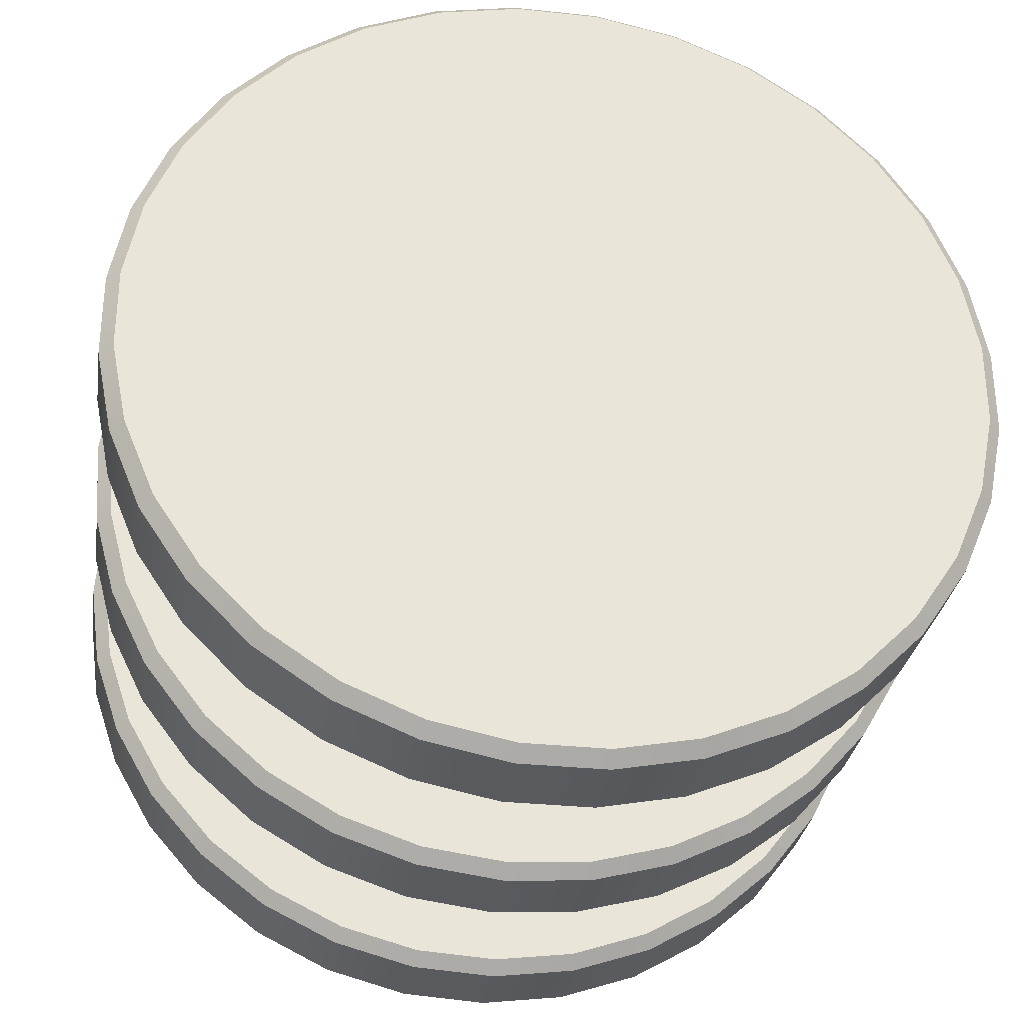
<metadata>
{"format":"obj","ext":"obj","renderer":"f3d","projection":"perspective","resolution":1024,"background":"white","views":[{"elev":-30.8,"azim":171.3,"up":"+Z"}]}
</metadata>
<code>
o Solid1.032
v -0.494 0.375 -0.602
v -0.494 0.375 0.602
v -0.602 0.375 -0.494
v -0.602 0.375 0.494
v -0.6868 0.375 -0.3671
v -0.6868 0.375 0.3671
v -0.7452 0.375 -0.2261
v -0.7452 0.375 0.2261
v -0.775 0.375 -0.07633
v -0.775 0.375 0.07633
v -0.3671 0.375 0.6868
v -0.3671 0.375 -0.6868
v -0.2261 0.375 0.7452
v -0.2261 0.375 -0.7452
v -0.07633 0.375 0.775
v -0.07633 0.375 -0.775
v 0.07633 0.375 0.775
v 0.07633 0.375 -0.775
v 0.2261 0.375 0.7452
v 0.2261 0.375 -0.7452
v 0.3671 0.375 0.6868
v 0.3671 0.375 -0.6868
v 0.494 0.375 0.602
v 0.494 0.375 -0.602
v 0.602 0.375 0.494
v 0.602 0.375 -0.494
v 0.6868 0.375 0.3671
v 0.6868 0.375 -0.3671
v 0.7452 0.375 0.2261
v 0.7452 0.375 -0.2261
v 0.775 0.375 0.07633
v 0.775 0.375 -0.07633
v -0.775 0.575 -0.07633
v -0.775 0.575 0.07633
v -0.7452 0.575 -0.2261
v -0.7452 0.575 0.2261
v -0.6868 0.575 -0.3671
v -0.6868 0.575 0.3671
v -0.602 0.575 -0.494
v -0.602 0.575 0.494
v -0.494 0.575 -0.602
v -0.494 0.575 0.602
v -0.3671 0.575 -0.6868
v -0.3671 0.575 0.6868
v -0.2261 0.575 -0.7452
v -0.2261 0.575 0.7452
v -0.07633 0.575 -0.775
v -0.07633 0.575 0.775
v 0.07633 0.575 -0.775
v 0.07633 0.575 0.775
v 0.2261 0.575 -0.7452
v 0.2261 0.575 0.7452
v 0.3671 0.575 -0.6868
v 0.3671 0.575 0.6868
v 0.494 0.575 -0.602
v 0.494 0.575 0.602
v 0.602 0.575 -0.494
v 0.602 0.575 0.494
v 0.6868 0.575 -0.3671
v 0.6868 0.575 0.3671
v 0.7452 0.575 -0.2261
v 0.7452 0.575 0.2261
v 0.775 0.575 -0.07633
v 0.775 0.575 0.07633
v -0.51 0.4 -0.6214
v -0.6214 0.4 -0.51
v -0.709 0.4 -0.3789
v -0.7693 0.4 -0.2334
v -0.8 0.4 -0.07879
v -0.8 0.4 0.07879
v -0.7693 0.4 0.2334
v -0.709 0.4 0.3789
v -0.6214 0.4 0.51
v -0.51 0.4 0.6214
v -0.3789 0.4 0.709
v -0.2334 0.4 0.7693
v -0.07879 0.4 0.8
v 0.07879 0.4 0.8
v 0.2334 0.4 0.7693
v 0.3789 0.4 0.709
v 0.51 0.4 0.6214
v 0.6214 0.4 0.51
v 0.709 0.4 0.3789
v 0.7693 0.4 0.2334
v 0.8 0.4 0.07879
v 0.8 0.4 -0.07879
v 0.7693 0.4 -0.2334
v 0.709 0.4 -0.3789
v 0.6214 0.4 -0.51
v 0.51 0.4 -0.6214
v 0.3789 0.4 -0.709
v 0.2334 0.4 -0.7693
v 0.07879 0.4 -0.8
v -0.07879 0.4 -0.8
v -0.2334 0.4 -0.7693
v -0.3789 0.4 -0.709
v 0.6214 0.55 0.51
v 0.709 0.55 0.3789
v 0.7693 0.55 0.2334
v 0.8 0.55 0.07879
v 0.8 0.55 -0.07879
v 0.7693 0.55 -0.2334
v 0.709 0.55 -0.3789
v 0.6214 0.55 -0.51
v 0.51 0.55 -0.6214
v 0.3789 0.55 -0.709
v 0.2334 0.55 -0.7693
v 0.07879 0.55 -0.8
v -0.07879 0.55 -0.8
v -0.2334 0.55 -0.7693
v -0.3789 0.55 -0.709
v -0.51 0.55 -0.6214
v -0.6214 0.55 -0.51
v -0.7693 0.55 0.2334
v -0.8 0.55 0.07879
v -0.8 0.55 -0.07879
v -0.7693 0.55 -0.2334
v -0.709 0.55 -0.3789
v 0.51 0.55 0.6214
v 0.3789 0.55 0.709
v 0.2334 0.55 0.7693
v 0.07879 0.55 0.8
v -0.07879 0.55 0.8
v -0.2334 0.55 0.7693
v -0.3789 0.55 0.709
v -0.51 0.55 0.6214
v -0.6214 0.55 0.51
v -0.709 0.55 0.3789
v 0.2743 -0.575 -0.7288
v -0.7683 -0.575 -0.1269
v 0.1269 -0.575 -0.7683
v -0.7288 -0.575 -0.2743
v -0.02548 -0.575 -0.7783
v -0.6613 -0.575 -0.4112
v -0.1768 -0.575 -0.7584
v -0.5684 -0.575 -0.5323
v -0.3214 -0.575 -0.7093
v -0.4536 -0.575 -0.633
v -0.7783 -0.575 0.02548
v 0.4112 -0.575 -0.6613
v -0.7584 -0.575 0.1768
v 0.5323 -0.575 -0.5684
v -0.7093 -0.575 0.3214
v 0.633 -0.575 -0.4536
v -0.633 -0.575 0.4536
v 0.7093 -0.575 -0.3214
v -0.5323 -0.575 0.5684
v 0.7584 -0.575 -0.1768
v -0.4112 -0.575 0.6613
v 0.7783 -0.575 -0.02548
v -0.2743 -0.575 0.7288
v 0.7683 -0.575 0.1269
v -0.1269 -0.575 0.7683
v 0.7288 -0.575 0.2743
v 0.02548 -0.575 0.7783
v 0.6613 -0.575 0.4112
v 0.1768 -0.575 0.7584
v 0.5684 -0.575 0.5323
v 0.3214 -0.575 0.7093
v 0.4536 -0.575 0.633
v -0.3214 -0.375 -0.7093
v -0.4536 -0.375 -0.633
v -0.1768 -0.375 -0.7584
v -0.5684 -0.375 -0.5323
v -0.02548 -0.375 -0.7783
v -0.6613 -0.375 -0.4112
v 0.1269 -0.375 -0.7683
v -0.7288 -0.375 -0.2743
v 0.2743 -0.375 -0.7288
v -0.7683 -0.375 -0.1269
v 0.4112 -0.375 -0.6613
v -0.7783 -0.375 0.02548
v 0.5323 -0.375 -0.5684
v -0.7584 -0.375 0.1768
v 0.633 -0.375 -0.4536
v -0.7093 -0.375 0.3214
v 0.7093 -0.375 -0.3214
v -0.633 -0.375 0.4536
v 0.7584 -0.375 -0.1768
v -0.5323 -0.375 0.5684
v 0.7783 -0.375 -0.02548
v -0.4112 -0.375 0.6613
v 0.7683 -0.375 0.1269
v -0.2743 -0.375 0.7288
v 0.7288 -0.375 0.2743
v -0.1269 -0.375 0.7683
v 0.6613 -0.375 0.4112
v 0.02548 -0.375 0.7783
v 0.5684 -0.375 0.5323
v 0.1768 -0.375 0.7584
v 0.4536 -0.375 0.633
v 0.3214 -0.375 0.7093
v 0.2832 -0.55 -0.7523
v 0.1309 -0.55 -0.7931
v -0.0263 -0.55 -0.8034
v -0.1825 -0.55 -0.7829
v -0.3318 -0.55 -0.7322
v -0.4682 -0.55 -0.6534
v -0.5867 -0.55 -0.5495
v -0.6826 -0.55 -0.4245
v -0.7523 -0.55 -0.2832
v -0.7931 -0.55 -0.1309
v -0.8034 -0.55 0.0263
v -0.7829 -0.55 0.1825
v -0.7322 -0.55 0.3318
v -0.6534 -0.55 0.4682
v -0.5495 -0.55 0.5867
v -0.4245 -0.55 0.6826
v -0.2832 -0.55 0.7523
v -0.1309 -0.55 0.7931
v 0.0263 -0.55 0.8034
v 0.1825 -0.55 0.7829
v 0.3318 -0.55 0.7322
v 0.4682 -0.55 0.6534
v 0.5867 -0.55 0.5495
v 0.6826 -0.55 0.4245
v 0.7523 -0.55 0.2832
v 0.7931 -0.55 0.1309
v 0.8034 -0.55 -0.0263
v 0.7829 -0.55 -0.1825
v 0.7322 -0.55 -0.3318
v 0.6534 -0.55 -0.4682
v 0.5495 -0.55 -0.5867
v 0.4245 -0.55 -0.6826
v -0.1309 -0.4 0.7931
v 0.0263 -0.4 0.8034
v 0.1825 -0.4 0.7829
v 0.3318 -0.4 0.7322
v 0.4682 -0.4 0.6534
v 0.5867 -0.4 0.5495
v 0.6826 -0.4 0.4245
v 0.7523 -0.4 0.2832
v 0.7931 -0.4 0.1309
v 0.8034 -0.4 -0.0263
v 0.7829 -0.4 -0.1825
v 0.7322 -0.4 -0.3318
v 0.6534 -0.4 -0.4682
v 0.5495 -0.4 -0.5867
v 0.4245 -0.4 -0.6826
v 0.2832 -0.4 -0.7523
v 0.1309 -0.4 -0.7931
v -0.5867 -0.4 -0.5495
v -0.4682 -0.4 -0.6534
v -0.3318 -0.4 -0.7322
v -0.1825 -0.4 -0.7829
v -0.0263 -0.4 -0.8034
v -0.2832 -0.4 0.7523
v -0.4245 -0.4 0.6826
v -0.5495 -0.4 0.5867
v -0.6534 -0.4 0.4682
v -0.7322 -0.4 0.3318
v -0.7829 -0.4 0.1825
v -0.8034 -0.4 0.0263
v -0.7931 -0.4 -0.1309
v -0.7523 -0.4 -0.2832
v -0.6826 -0.4 -0.4245
v -0.2832 -0.075 -0.7523
v -0.4245 -0.075 -0.6826
v -0.2832 0.075 -0.7523
v -0.4245 0.075 -0.6826
v -0.5495 -0.075 -0.5867
v -0.5495 0.075 -0.5867
v -0.6534 -0.075 -0.4682
v -0.6534 0.075 -0.4682
v -0.7322 -0.075 -0.3318
v -0.7322 0.075 -0.3318
v -0.633 0.1 -0.4536
v -0.7093 0.1 -0.3214
v -0.5323 0.1 -0.5684
v -0.7584 0.1 -0.1768
v -0.4112 0.1 -0.6613
v -0.7783 0.1 -0.02548
v -0.2743 0.1 -0.7288
v -0.7683 0.1 0.1269
v -0.1269 0.1 -0.7683
v -0.7288 0.1 0.2743
v 0.02548 0.1 -0.7783
v -0.6613 0.1 0.4112
v 0.1768 0.1 -0.7584
v -0.5684 0.1 0.5323
v 0.3214 0.1 -0.7093
v -0.4536 0.1 0.633
v 0.4536 0.1 -0.633
v -0.3214 0.1 0.7093
v 0.5684 0.1 -0.5323
v -0.1768 0.1 0.7584
v 0.6613 0.1 -0.4112
v -0.02548 0.1 0.7783
v 0.7288 0.1 -0.2743
v 0.1269 0.1 0.7683
v 0.7683 0.1 -0.1269
v 0.2743 0.1 0.7288
v 0.7783 0.1 0.02548
v 0.4112 0.1 0.6613
v 0.7584 0.1 0.1768
v 0.5323 0.1 0.5684
v 0.7093 0.1 0.3214
v 0.633 0.1 0.4536
v -0.7829 -0.075 -0.1825
v -0.7829 0.075 -0.1825
v -0.8034 -0.075 -0.0263
v -0.8034 0.075 -0.0263
v -0.7931 -0.075 0.1309
v -0.7931 0.075 0.1309
v -0.7523 -0.075 0.2832
v -0.7523 0.075 0.2832
v -0.6826 -0.075 0.4245
v -0.6826 0.075 0.4245
v -0.5867 -0.075 0.5495
v -0.5867 0.075 0.5495
v -0.4682 -0.075 0.6534
v -0.4682 0.075 0.6534
v -0.3318 -0.075 0.7322
v -0.3318 0.075 0.7322
v -0.1825 -0.075 0.7829
v -0.1825 0.075 0.7829
v -0.0263 -0.075 0.8034
v -0.0263 0.075 0.8034
v 0.1309 -0.075 0.7931
v 0.1309 0.075 0.7931
v 0.2832 -0.075 0.7523
v 0.2832 0.075 0.7523
v 0.4245 0.075 0.6826
v 0.5495 0.075 0.5867
v 0.6534 0.075 0.4682
v 0.7322 0.075 0.3318
v 0.7829 0.075 0.1825
v 0.8034 0.075 0.0263
v 0.7931 0.075 -0.1309
v 0.7523 0.075 -0.2832
v 0.6826 0.075 -0.4245
v 0.5867 0.075 -0.5495
v 0.4682 0.075 -0.6534
v 0.3318 0.075 -0.7322
v 0.1825 0.075 -0.7829
v 0.0263 0.075 -0.8034
v -0.1309 0.075 -0.7931
v -0.1269 -0.1 -0.7683
v -0.7288 -0.1 0.2743
v -0.2743 -0.1 -0.7288
v -0.7683 -0.1 0.1269
v -0.4112 -0.1 -0.6613
v -0.7783 -0.1 -0.02548
v -0.5323 -0.1 -0.5684
v -0.7584 -0.1 -0.1768
v -0.633 -0.1 -0.4536
v -0.7093 -0.1 -0.3214
v -0.6613 -0.1 0.4112
v 0.02548 -0.1 -0.7783
v -0.5684 -0.1 0.5323
v 0.1768 -0.1 -0.7584
v -0.4536 -0.1 0.633
v 0.3214 -0.1 -0.7093
v -0.3214 -0.1 0.7093
v 0.4536 -0.1 -0.633
v -0.1768 -0.1 0.7584
v 0.5684 -0.1 -0.5323
v -0.02548 -0.1 0.7783
v 0.6613 -0.1 -0.4112
v 0.1269 -0.1 0.7683
v 0.7288 -0.1 -0.2743
v 0.2743 -0.1 0.7288
v 0.7683 -0.1 -0.1269
v 0.4112 -0.1 0.6613
v 0.7783 -0.1 0.02548
v 0.5323 -0.1 0.5684
v 0.7584 -0.1 0.1768
v 0.633 -0.1 0.4536
v 0.7093 -0.1 0.3214
v -0.1309 -0.075 -0.7931
v 0.0263 -0.075 -0.8034
v 0.1825 -0.075 -0.7829
v 0.3318 -0.075 -0.7322
v 0.4682 -0.075 -0.6534
v 0.5867 -0.075 -0.5495
v 0.6826 -0.075 -0.4245
v 0.7523 -0.075 -0.2832
v 0.7931 -0.075 -0.1309
v 0.8034 -0.075 0.0263
v 0.7829 -0.075 0.1825
v 0.7322 -0.075 0.3318
v 0.6534 -0.075 0.4682
v 0.5495 -0.075 0.5867
v 0.4245 -0.075 0.6826
f 1 2 3
f 3 2 4
f 3 4 5
f 5 4 6
f 5 6 7
f 7 6 8
f 7 8 9
f 9 8 10
f 2 1 11
f 11 1 12
f 11 12 13
f 13 12 14
f 13 14 15
f 15 14 16
f 15 16 17
f 17 16 18
f 17 18 19
f 19 18 20
f 19 20 21
f 21 20 22
f 21 22 23
f 23 22 24
f 23 24 25
f 25 24 26
f 25 26 27
f 27 26 28
f 27 28 29
f 29 28 30
f 29 30 31
f 31 30 32
f 33 34 35
f 35 34 36
f 35 36 37
f 37 36 38
f 37 38 39
f 39 38 40
f 39 40 41
f 41 40 42
f 41 42 43
f 43 42 44
f 43 44 45
f 45 44 46
f 45 46 47
f 47 46 48
f 47 48 49
f 49 48 50
f 49 50 51
f 51 50 52
f 51 52 53
f 53 52 54
f 53 54 55
f 55 54 56
f 55 56 57
f 57 56 58
f 57 58 59
f 59 58 60
f 59 60 61
f 61 60 62
f 61 62 63
f 63 62 64
f 1 3 65
f 65 3 66
f 3 5 66
f 66 5 67
f 5 7 67
f 67 7 68
f 7 9 68
f 68 9 69
f 9 10 69
f 69 10 70
f 10 8 70
f 70 8 71
f 8 6 71
f 71 6 72
f 6 4 72
f 72 4 73
f 4 2 73
f 73 2 74
f 2 11 74
f 74 11 75
f 11 13 75
f 75 13 76
f 13 15 76
f 76 15 77
f 15 17 77
f 77 17 78
f 17 19 78
f 78 19 79
f 19 21 79
f 79 21 80
f 21 23 80
f 80 23 81
f 23 25 81
f 81 25 82
f 83 82 27
f 27 82 25
f 84 83 29
f 29 83 27
f 85 84 31
f 31 84 29
f 86 85 32
f 32 85 31
f 87 86 30
f 30 86 32
f 88 87 28
f 28 87 30
f 89 88 26
f 26 88 28
f 90 89 24
f 24 89 26
f 91 90 22
f 22 90 24
f 92 91 20
f 20 91 22
f 93 92 18
f 18 92 20
f 94 93 16
f 16 93 18
f 95 94 14
f 14 94 16
f 96 95 12
f 12 95 14
f 65 96 1
f 1 96 12
f 82 83 97
f 97 83 98
f 83 84 98
f 98 84 99
f 84 85 99
f 99 85 100
f 85 86 100
f 100 86 101
f 86 87 101
f 101 87 102
f 87 88 102
f 102 88 103
f 88 89 103
f 103 89 104
f 89 90 104
f 104 90 105
f 90 91 105
f 105 91 106
f 91 92 106
f 106 92 107
f 92 93 107
f 107 93 108
f 93 94 108
f 108 94 109
f 94 95 109
f 109 95 110
f 95 96 110
f 110 96 111
f 96 65 111
f 111 65 112
f 65 66 112
f 112 66 113
f 36 34 114
f 114 34 115
f 34 33 115
f 115 33 116
f 33 35 116
f 116 35 117
f 35 37 117
f 117 37 118
f 37 39 118
f 118 39 113
f 39 41 113
f 113 41 112
f 41 43 112
f 112 43 111
f 43 45 111
f 111 45 110
f 45 47 110
f 110 47 109
f 47 49 109
f 109 49 108
f 49 51 108
f 108 51 107
f 51 53 107
f 107 53 106
f 53 55 106
f 106 55 105
f 55 57 105
f 105 57 104
f 57 59 104
f 104 59 103
f 59 61 103
f 103 61 102
f 61 63 102
f 102 63 101
f 100 101 64
f 64 101 63
f 99 100 62
f 62 100 64
f 98 99 60
f 60 99 62
f 97 98 58
f 58 98 60
f 119 97 56
f 56 97 58
f 120 119 54
f 54 119 56
f 121 120 52
f 52 120 54
f 122 121 50
f 50 121 52
f 123 122 48
f 48 122 50
f 124 123 46
f 46 123 48
f 125 124 44
f 44 124 46
f 126 125 42
f 42 125 44
f 127 126 40
f 40 126 42
f 128 127 38
f 38 127 40
f 114 128 36
f 36 128 38
f 81 82 119
f 119 82 97
f 80 81 120
f 120 81 119
f 79 80 121
f 121 80 120
f 78 79 122
f 122 79 121
f 77 78 123
f 123 78 122
f 76 77 124
f 124 77 123
f 75 76 125
f 125 76 124
f 74 75 126
f 126 75 125
f 73 74 127
f 127 74 126
f 72 73 128
f 128 73 127
f 71 72 114
f 114 72 128
f 70 71 115
f 115 71 114
f 69 70 116
f 116 70 115
f 68 69 117
f 117 69 116
f 67 68 118
f 118 68 117
f 66 67 113
f 113 67 118
f 129 130 131
f 131 130 132
f 131 132 133
f 133 132 134
f 133 134 135
f 135 134 136
f 135 136 137
f 137 136 138
f 130 129 139
f 139 129 140
f 139 140 141
f 141 140 142
f 141 142 143
f 143 142 144
f 143 144 145
f 145 144 146
f 145 146 147
f 147 146 148
f 147 148 149
f 149 148 150
f 149 150 151
f 151 150 152
f 151 152 153
f 153 152 154
f 153 154 155
f 155 154 156
f 155 156 157
f 157 156 158
f 157 158 159
f 159 158 160
f 161 162 163
f 163 162 164
f 163 164 165
f 165 164 166
f 165 166 167
f 167 166 168
f 167 168 169
f 169 168 170
f 169 170 171
f 171 170 172
f 171 172 173
f 173 172 174
f 173 174 175
f 175 174 176
f 175 176 177
f 177 176 178
f 177 178 179
f 179 178 180
f 179 180 181
f 181 180 182
f 181 182 183
f 183 182 184
f 183 184 185
f 185 184 186
f 185 186 187
f 187 186 188
f 187 188 189
f 189 188 190
f 189 190 191
f 191 190 192
f 129 131 193
f 193 131 194
f 131 133 194
f 194 133 195
f 133 135 195
f 195 135 196
f 135 137 196
f 196 137 197
f 137 138 197
f 197 138 198
f 138 136 198
f 198 136 199
f 136 134 199
f 199 134 200
f 134 132 200
f 200 132 201
f 132 130 201
f 201 130 202
f 130 139 202
f 202 139 203
f 139 141 203
f 203 141 204
f 141 143 204
f 204 143 205
f 143 145 205
f 205 145 206
f 145 147 206
f 206 147 207
f 147 149 207
f 207 149 208
f 149 151 208
f 208 151 209
f 151 153 209
f 209 153 210
f 211 210 155
f 155 210 153
f 212 211 157
f 157 211 155
f 213 212 159
f 159 212 157
f 214 213 160
f 160 213 159
f 215 214 158
f 158 214 160
f 216 215 156
f 156 215 158
f 217 216 154
f 154 216 156
f 218 217 152
f 152 217 154
f 219 218 150
f 150 218 152
f 220 219 148
f 148 219 150
f 221 220 146
f 146 220 148
f 222 221 144
f 144 221 146
f 223 222 142
f 142 222 144
f 224 223 140
f 140 223 142
f 193 224 129
f 129 224 140
f 210 211 225
f 225 211 226
f 211 212 226
f 226 212 227
f 212 213 227
f 227 213 228
f 213 214 228
f 228 214 229
f 214 215 229
f 229 215 230
f 215 216 230
f 230 216 231
f 216 217 231
f 231 217 232
f 217 218 232
f 232 218 233
f 218 219 233
f 233 219 234
f 219 220 234
f 234 220 235
f 220 221 235
f 235 221 236
f 221 222 236
f 236 222 237
f 222 223 237
f 237 223 238
f 223 224 238
f 238 224 239
f 224 193 239
f 239 193 240
f 193 194 240
f 240 194 241
f 164 162 242
f 242 162 243
f 162 161 243
f 243 161 244
f 161 163 244
f 244 163 245
f 163 165 245
f 245 165 246
f 165 167 246
f 246 167 241
f 167 169 241
f 241 169 240
f 169 171 240
f 240 171 239
f 171 173 239
f 239 173 238
f 173 175 238
f 238 175 237
f 175 177 237
f 237 177 236
f 177 179 236
f 236 179 235
f 179 181 235
f 235 181 234
f 181 183 234
f 234 183 233
f 183 185 233
f 233 185 232
f 185 187 232
f 232 187 231
f 187 189 231
f 231 189 230
f 189 191 230
f 230 191 229
f 228 229 192
f 192 229 191
f 227 228 190
f 190 228 192
f 226 227 188
f 188 227 190
f 225 226 186
f 186 226 188
f 247 225 184
f 184 225 186
f 248 247 182
f 182 247 184
f 249 248 180
f 180 248 182
f 250 249 178
f 178 249 180
f 251 250 176
f 176 250 178
f 252 251 174
f 174 251 176
f 253 252 172
f 172 252 174
f 254 253 170
f 170 253 172
f 255 254 168
f 168 254 170
f 256 255 166
f 166 255 168
f 242 256 164
f 164 256 166
f 209 210 247
f 247 210 225
f 208 209 248
f 248 209 247
f 207 208 249
f 249 208 248
f 206 207 250
f 250 207 249
f 205 206 251
f 251 206 250
f 204 205 252
f 252 205 251
f 203 204 253
f 253 204 252
f 202 203 254
f 254 203 253
f 201 202 255
f 255 202 254
f 200 201 256
f 256 201 255
f 199 200 242
f 242 200 256
f 198 199 243
f 243 199 242
f 197 198 244
f 244 198 243
f 196 197 245
f 245 197 244
f 195 196 246
f 246 196 245
f 194 195 241
f 241 195 246
f 257 258 259
f 259 258 260
f 258 261 260
f 260 261 262
f 261 263 262
f 262 263 264
f 263 265 264
f 264 265 266
f 267 268 269
f 269 268 270
f 269 270 271
f 271 270 272
f 271 272 273
f 273 272 274
f 273 274 275
f 275 274 276
f 275 276 277
f 277 276 278
f 277 278 279
f 279 278 280
f 279 280 281
f 281 280 282
f 281 282 283
f 283 282 284
f 283 284 285
f 285 284 286
f 285 286 287
f 287 286 288
f 287 288 289
f 289 288 290
f 289 290 291
f 291 290 292
f 291 292 293
f 293 292 294
f 293 294 295
f 295 294 296
f 295 296 297
f 297 296 298
f 265 299 266
f 266 299 300
f 299 301 300
f 300 301 302
f 301 303 302
f 302 303 304
f 303 305 304
f 304 305 306
f 305 307 306
f 306 307 308
f 307 309 308
f 308 309 310
f 309 311 310
f 310 311 312
f 311 313 312
f 312 313 314
f 313 315 314
f 314 315 316
f 315 317 316
f 316 317 318
f 317 319 318
f 318 319 320
f 319 321 320
f 320 321 322
f 300 302 270
f 270 302 272
f 302 304 272
f 272 304 274
f 304 306 274
f 274 306 276
f 306 308 276
f 276 308 278
f 308 310 278
f 278 310 280
f 310 312 280
f 280 312 282
f 312 314 282
f 282 314 284
f 314 316 284
f 284 316 286
f 316 318 286
f 286 318 288
f 318 320 288
f 288 320 290
f 320 322 290
f 290 322 292
f 322 323 292
f 292 323 294
f 323 324 294
f 294 324 296
f 324 325 296
f 296 325 298
f 325 326 298
f 298 326 297
f 295 297 327
f 327 297 326
f 293 295 328
f 328 295 327
f 291 293 329
f 329 293 328
f 289 291 330
f 330 291 329
f 287 289 331
f 331 289 330
f 285 287 332
f 332 287 331
f 283 285 333
f 333 285 332
f 281 283 334
f 334 283 333
f 279 281 335
f 335 281 334
f 277 279 336
f 336 279 335
f 275 277 337
f 337 277 336
f 273 275 259
f 259 275 337
f 271 273 260
f 260 273 259
f 269 271 262
f 262 271 260
f 267 269 264
f 264 269 262
f 268 267 266
f 266 267 264
f 270 268 300
f 300 268 266
f 338 339 340
f 340 339 341
f 340 341 342
f 342 341 343
f 342 343 344
f 344 343 345
f 344 345 346
f 346 345 347
f 339 338 348
f 348 338 349
f 348 349 350
f 350 349 351
f 350 351 352
f 352 351 353
f 352 353 354
f 354 353 355
f 354 355 356
f 356 355 357
f 356 357 358
f 358 357 359
f 358 359 360
f 360 359 361
f 360 361 362
f 362 361 363
f 362 363 364
f 364 363 365
f 364 365 366
f 366 365 367
f 366 367 368
f 368 367 369
f 370 257 337
f 337 257 259
f 371 370 336
f 336 370 337
f 372 371 335
f 335 371 336
f 373 372 334
f 334 372 335
f 374 373 333
f 333 373 334
f 375 374 332
f 332 374 333
f 376 375 331
f 331 375 332
f 377 376 330
f 330 376 331
f 378 377 329
f 329 377 330
f 379 378 328
f 328 378 329
f 380 379 327
f 327 379 328
f 381 380 326
f 326 380 327
f 382 381 325
f 325 381 326
f 383 382 324
f 324 382 325
f 384 383 323
f 323 383 324
f 321 384 322
f 322 384 323
f 370 371 338
f 338 371 349
f 371 372 349
f 349 372 351
f 372 373 351
f 351 373 353
f 373 374 353
f 353 374 355
f 374 375 355
f 355 375 357
f 375 376 357
f 357 376 359
f 376 377 359
f 359 377 361
f 377 378 361
f 361 378 363
f 378 379 363
f 363 379 365
f 379 380 365
f 365 380 367
f 380 381 367
f 367 381 369
f 381 382 369
f 369 382 368
f 382 383 368
f 368 383 366
f 383 384 366
f 366 384 364
f 384 321 364
f 364 321 362
f 360 362 319
f 319 362 321
f 358 360 317
f 317 360 319
f 356 358 315
f 315 358 317
f 354 356 313
f 313 356 315
f 352 354 311
f 311 354 313
f 350 352 309
f 309 352 311
f 348 350 307
f 307 350 309
f 339 348 305
f 305 348 307
f 341 339 303
f 303 339 305
f 343 341 301
f 301 341 303
f 345 343 299
f 299 343 301
f 347 345 265
f 265 345 299
f 346 347 263
f 263 347 265
f 344 346 261
f 261 346 263
f 342 344 258
f 258 344 261
f 340 342 257
f 257 342 258
f 338 340 370
f 370 340 257

</code>
